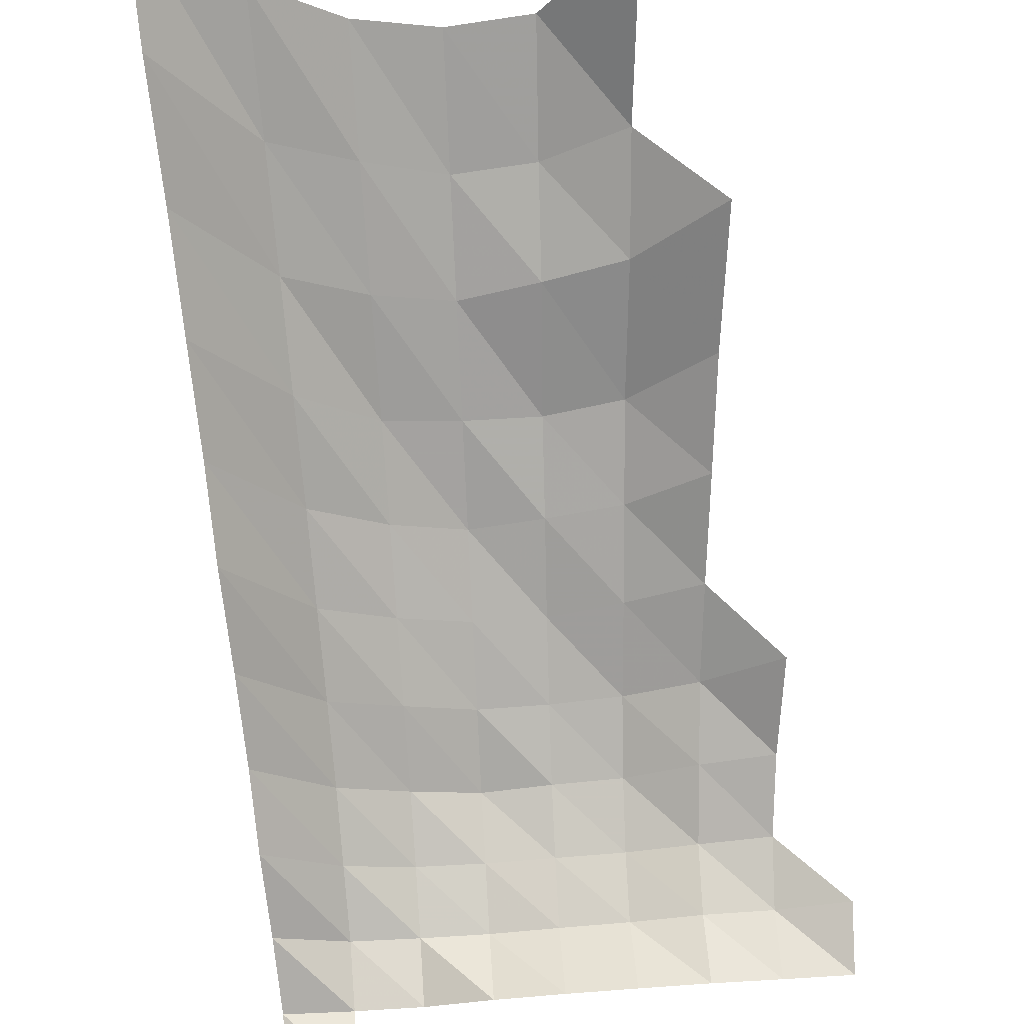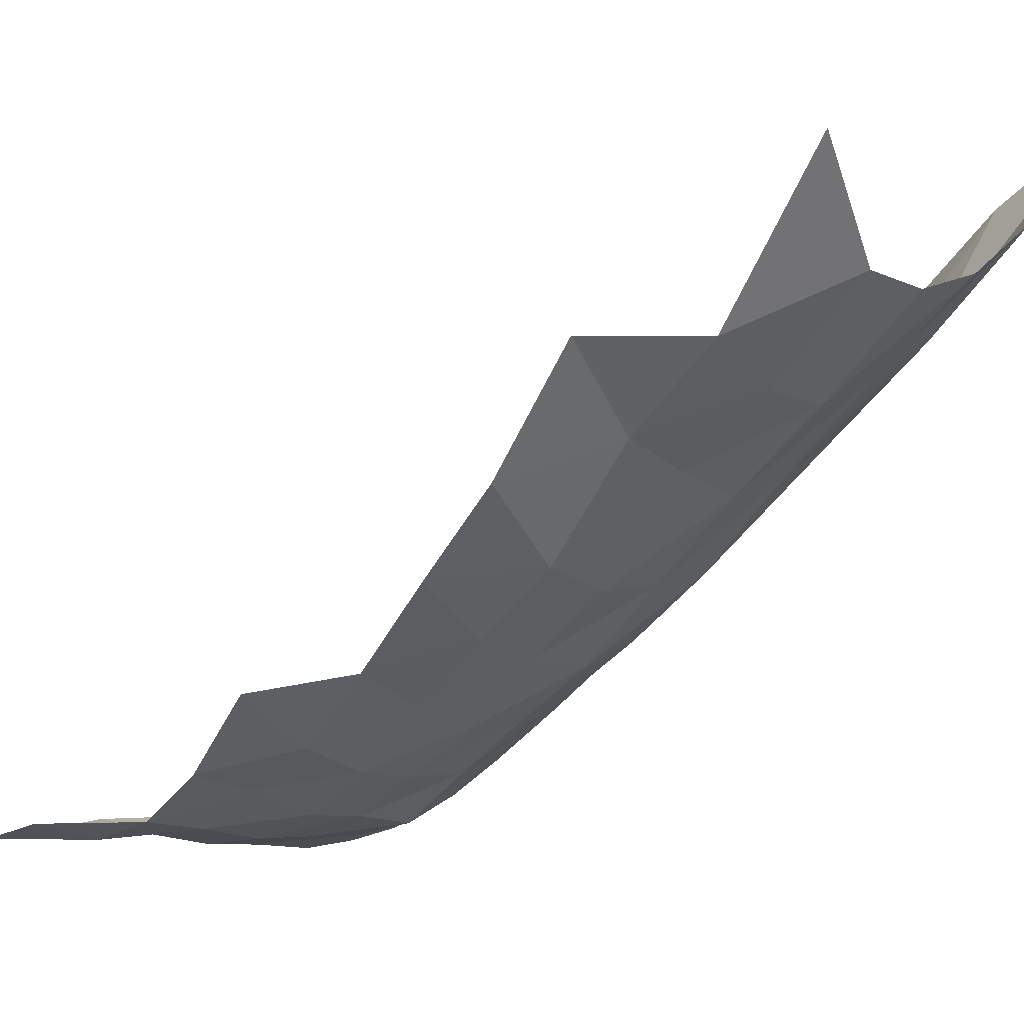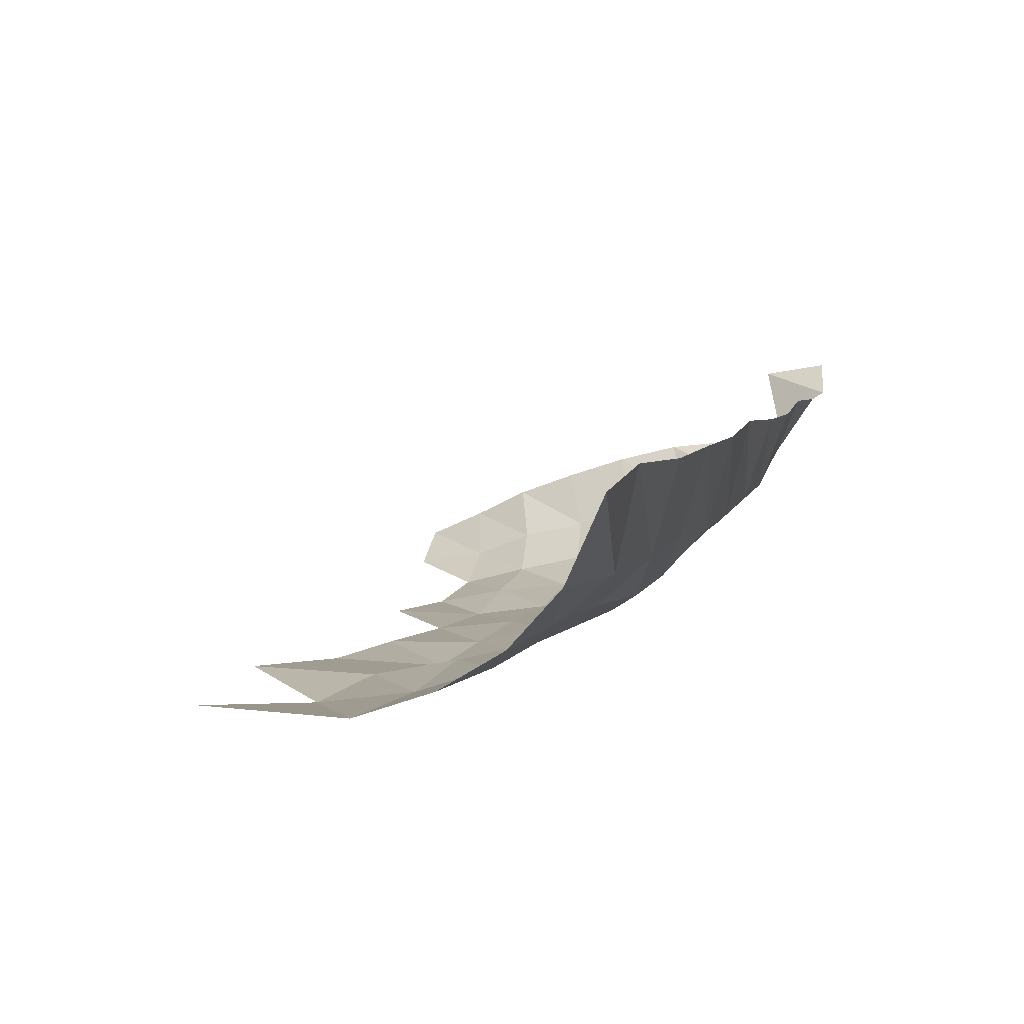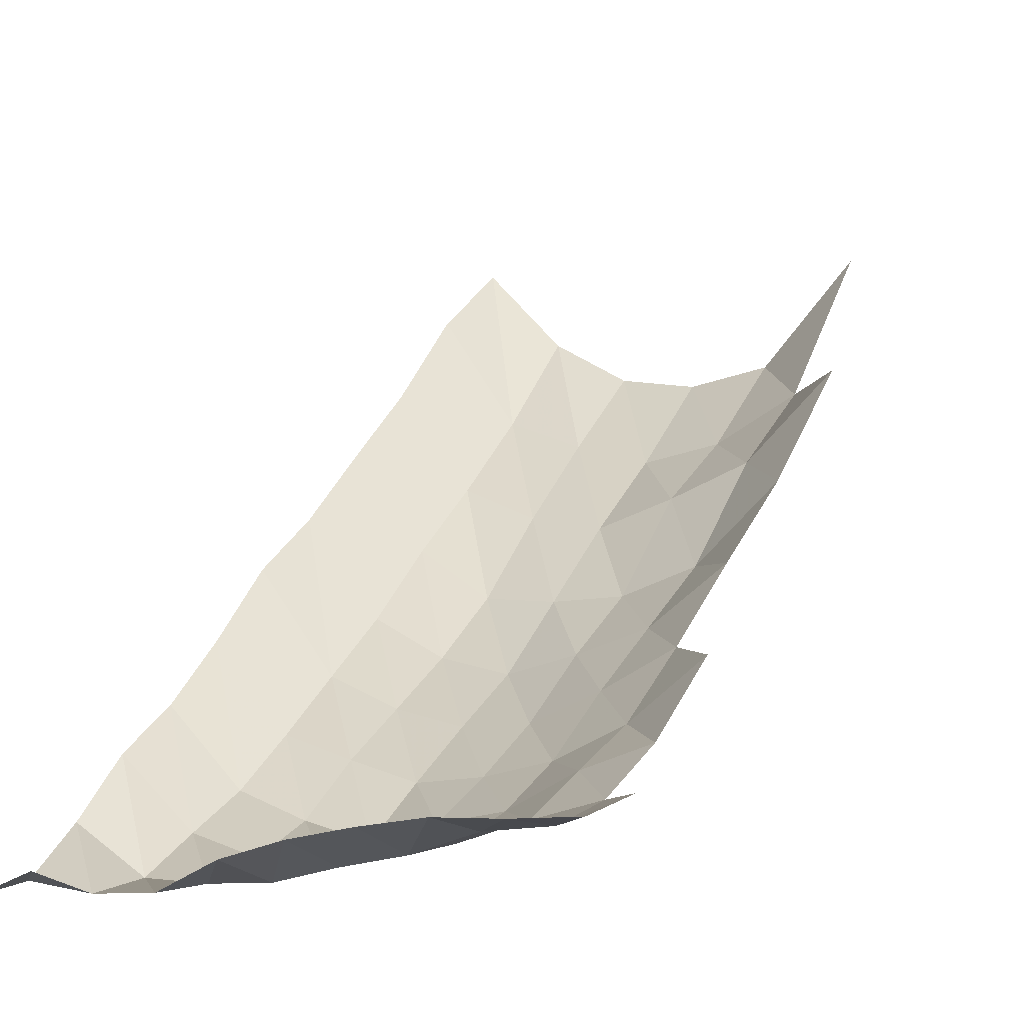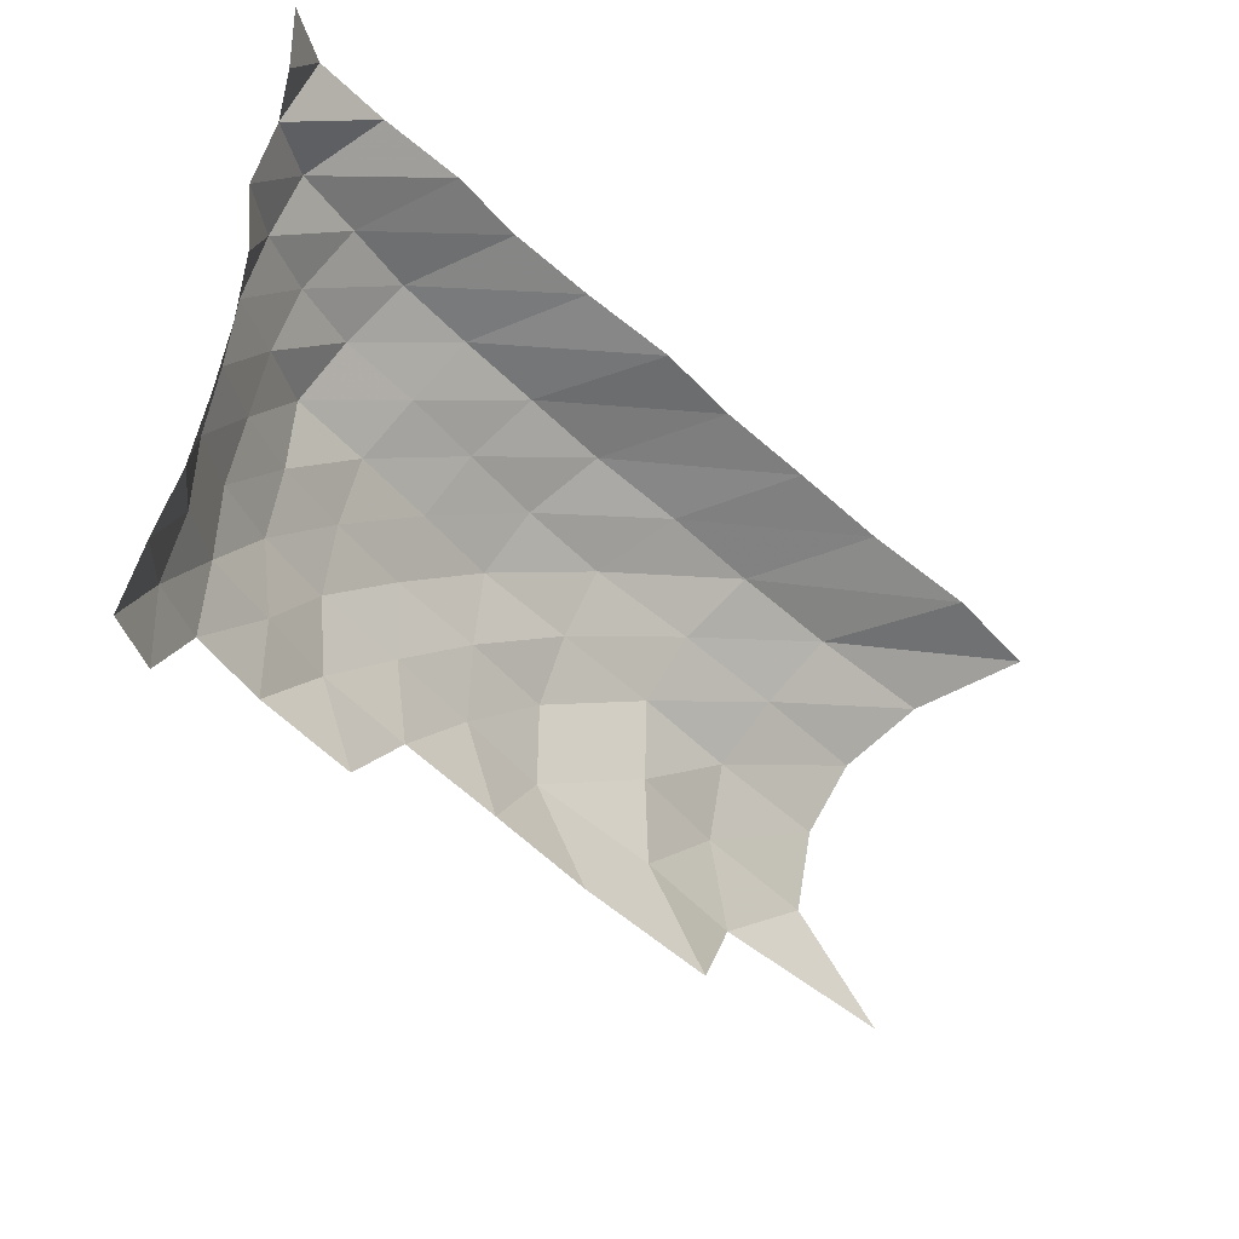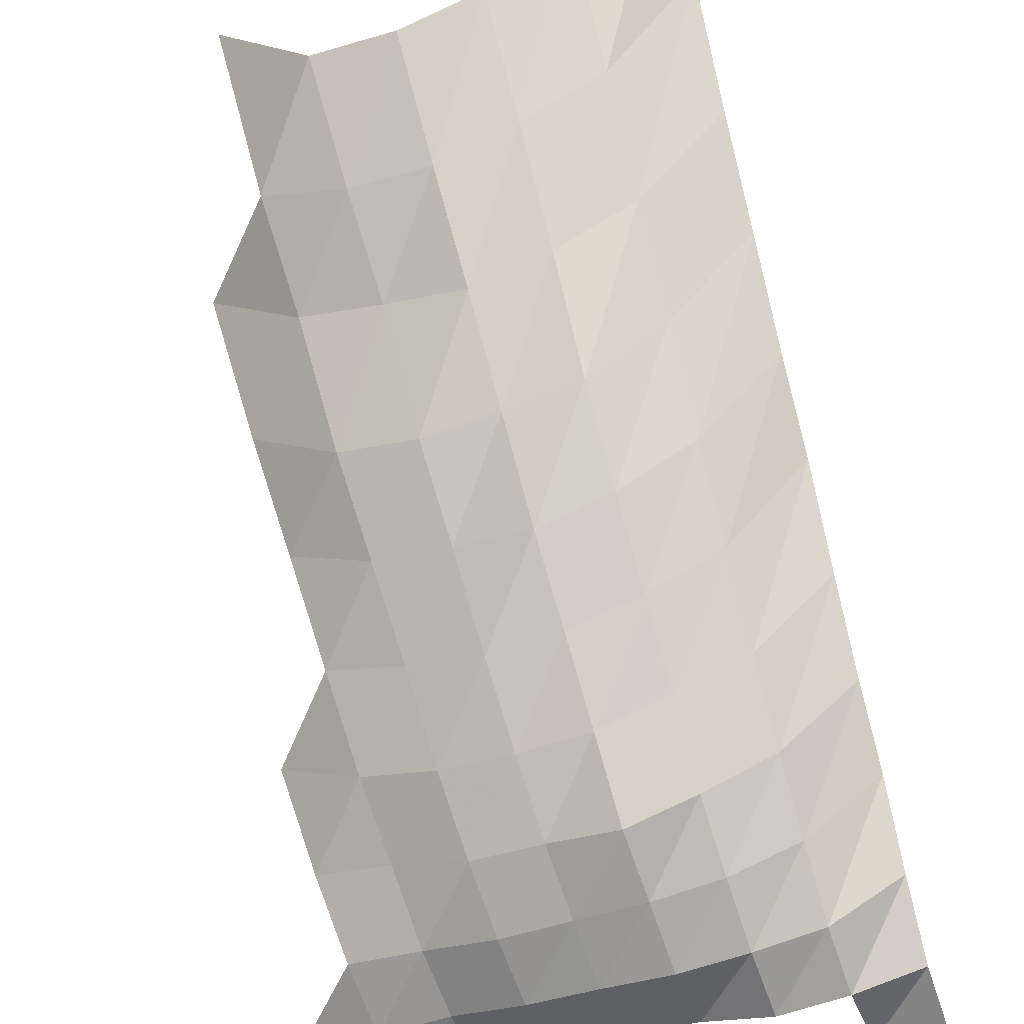
<metadata>
{"format":"obj","ext":"obj","renderer":"f3d","projection":"perspective","resolution":1024,"background":"white","views":[{"elev":64.0,"azim":176.4,"up":"+Z"},{"elev":1.4,"azim":-51.6,"up":"+Z"},{"elev":-44.4,"azim":32.0,"up":"+Y"},{"elev":-9.0,"azim":-146.6,"up":"+Z"},{"elev":60.4,"azim":-73.0,"up":"+Y"},{"elev":-60.5,"azim":20.3,"up":"+Z"}]}
</metadata>
<code>
g
v -0.1271 0.1029 0.751
v -0.1259 0.1265 0.744
v -0.1084 0.0302 0.795
v -0.1047 0.05453 0.768
v -0.1024 0.07811 0.751
v -0.1013 0.1018 0.743
v -0.1014 0.1265 0.744
v -0.09327 -0.08483 0.902
v -0.08892 -0.05249 0.86
v -0.08582 -0.02326 0.83
v -0.08282 0.00399 0.801
v -0.08024 0.02948 0.776
v -0.07869 0.05403 0.761
v -0.07714 0.07759 0.746
v -0.07672 0.1017 0.742
v -0.07703 0.1267 0.745
v -0.0675 -0.1533 0.958
v -0.06355 -0.1146 0.902
v -0.06151 -0.0821 0.873
v -0.05876 -0.0509 0.834
v -0.05714 -0.02273 0.811
v -0.05559 0.003931 0.789
v -0.05397 0.0291 0.766
v -0.05285 0.05325 0.75
v -0.05214 0.07696 0.74
v -0.05186 0.1008 0.736
v -0.05235 0.1263 0.743
v -0.03455 -0.1474 0.921
v -0.03328 -0.1127 0.887
v -0.03238 -0.08116 0.863
v -0.03099 -0.05041 0.826
v -0.03017 -0.02253 0.804
v -0.02926 0.003886 0.78
v -0.02859 0.02895 0.762
v -0.02803 0.05303 0.747
v -0.02769 0.07676 0.738
v -0.0275 0.1004 0.733
v -0.02776 0.1258 0.74
v -0.004197 -0.1468 0.917
v -0.004042 -0.1122 0.883
v -0.003914 -0.08041 0.855
v -0.003781 -0.05041 0.826
v -0.003657 -0.02239 0.799
v -0.00357 0.003886 0.78
v -0.003483 0.02891 0.761
v -0.003396 0.05268 0.742
v -0.003369 0.07655 0.736
v -0.003337 0.09988 0.729
v -0.003364 0.125 0.735
v 0.02618 -0.1477 0.923
v 0.0253 -0.1133 0.892
v 0.02442 -0.08097 0.861
v 0.02351 -0.0506 0.829
v 0.02286 -0.02259 0.806
v 0.02232 0.003921 0.787
v 0.02181 0.02921 0.769
v 0.02124 0.05318 0.749
v 0.0209 0.07665 0.737
v 0.02068 0.09988 0.729
v 0.02059 0.1234 0.726
v 0.05769 -0.1506 0.941
v 0.05542 -0.1149 0.904
v 0.05358 -0.08219 0.874
v 0.05199 -0.05176 0.848
v 0.05033 -0.02301 0.821
v 0.04898 0.00398 0.799
v 0.0477 0.02956 0.778
v 0.04653 0.05389 0.759
v 0.04567 0.07748 0.745
v 0.04481 0.1002 0.731
v 0.04451 0.1234 0.726
v 0.04487 0.1486 0.732
v 0.0918 -0.1559 0.974
v 0.08934 -0.1204 0.948
v 0.08605 -0.08586 0.913
v 0.08341 -0.05402 0.885
v 0.08086 -0.02405 0.858
v 0.07888 0.00417 0.837
v 0.07634 0.03077 0.81
v 0.07417 0.05588 0.787
v 0.07257 0.08008 0.77
v 0.0705 0.1025 0.748
v 0.0688 0.1241 0.73
v 0.06833 0.1472 0.725
g curobj_export
f 5 6 1
f 1 6 2
f 6 7 2
f 11 12 3
f 3 12 4
f 12 13 4
f 4 13 5
f 13 14 5
f 5 14 6
f 14 15 6
f 6 15 7
f 15 16 7
f 18 19 8
f 8 19 9
f 19 20 9
f 9 20 10
f 20 21 10
f 10 21 11
f 21 22 11
f 11 22 12
f 22 23 12
f 12 23 13
f 23 24 13
f 13 24 14
f 24 25 14
f 14 25 15
f 25 26 15
f 15 26 16
f 26 27 16
f 17 28 18
f 28 29 18
f 18 29 19
f 29 30 19
f 19 30 20
f 30 31 20
f 20 31 21
f 31 32 21
f 21 32 22
f 32 33 22
f 22 33 23
f 33 34 23
f 23 34 24
f 34 35 24
f 24 35 25
f 35 36 25
f 25 36 26
f 36 37 26
f 26 37 27
f 37 38 27
f 28 39 29
f 39 40 29
f 29 40 30
f 40 41 30
f 30 41 31
f 41 42 31
f 31 42 32
f 42 43 32
f 32 43 33
f 43 44 33
f 33 44 34
f 44 45 34
f 34 45 35
f 45 46 35
f 35 46 36
f 46 47 36
f 36 47 37
f 47 48 37
f 37 48 38
f 48 49 38
f 39 50 40
f 50 51 40
f 40 51 41
f 51 52 41
f 41 52 42
f 52 53 42
f 42 53 43
f 53 54 43
f 43 54 44
f 54 55 44
f 44 55 45
f 55 56 45
f 45 56 46
f 56 57 46
f 46 57 47
f 57 58 47
f 47 58 48
f 58 59 48
f 48 59 49
f 59 60 49
f 50 61 51
f 61 62 51
f 51 62 52
f 62 63 52
f 52 63 53
f 63 64 53
f 53 64 54
f 64 65 54
f 54 65 55
f 65 66 55
f 55 66 56
f 66 67 56
f 56 67 57
f 67 68 57
f 57 68 58
f 68 69 58
f 58 69 59
f 69 70 59
f 59 70 60
f 70 71 60
f 61 73 62
f 73 74 62
f 62 74 63
f 74 75 63
f 63 75 64
f 75 76 64
f 64 76 65
f 76 77 65
f 65 77 66
f 77 78 66
f 66 78 67
f 78 79 67
f 67 79 68
f 79 80 68
f 68 80 69
f 80 81 69
f 69 81 70
f 81 82 70
f 70 82 71
f 82 83 71
f 71 83 72
f 83 84 72

</code>
